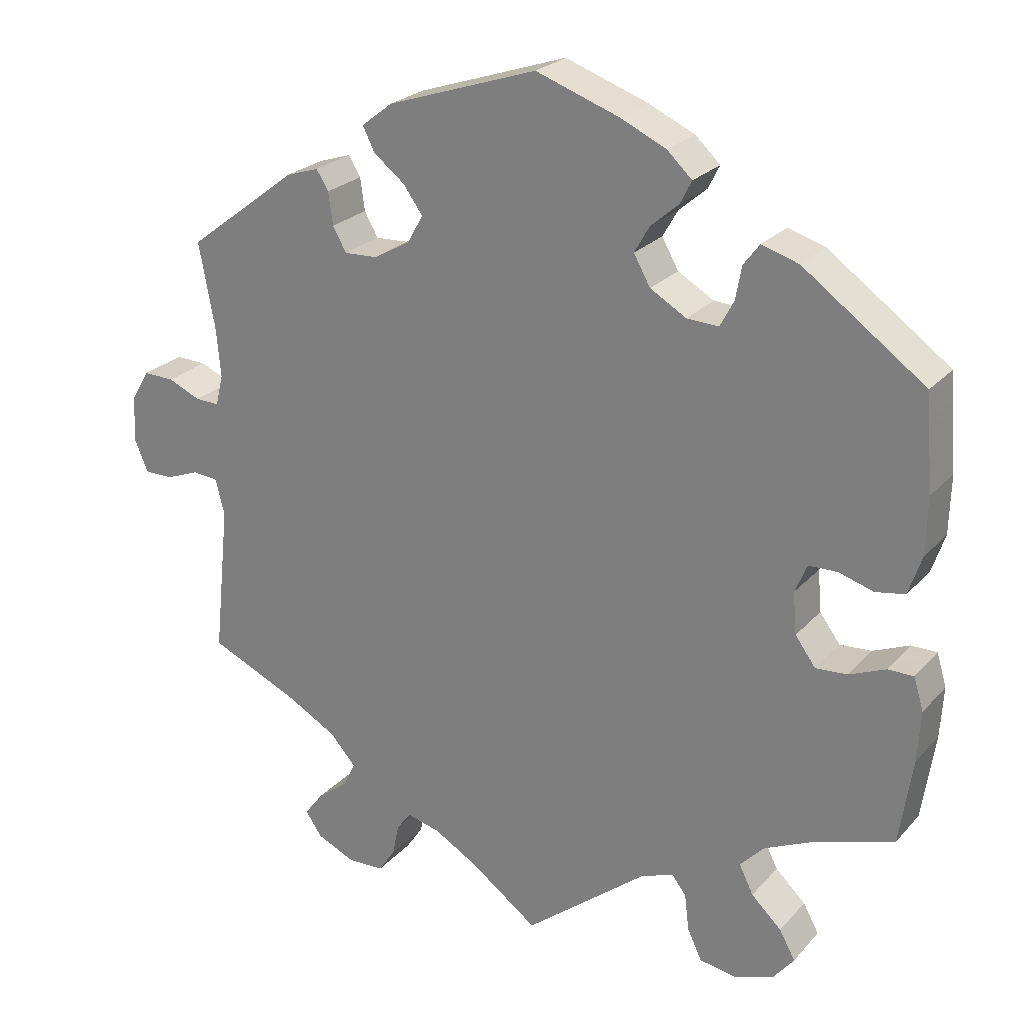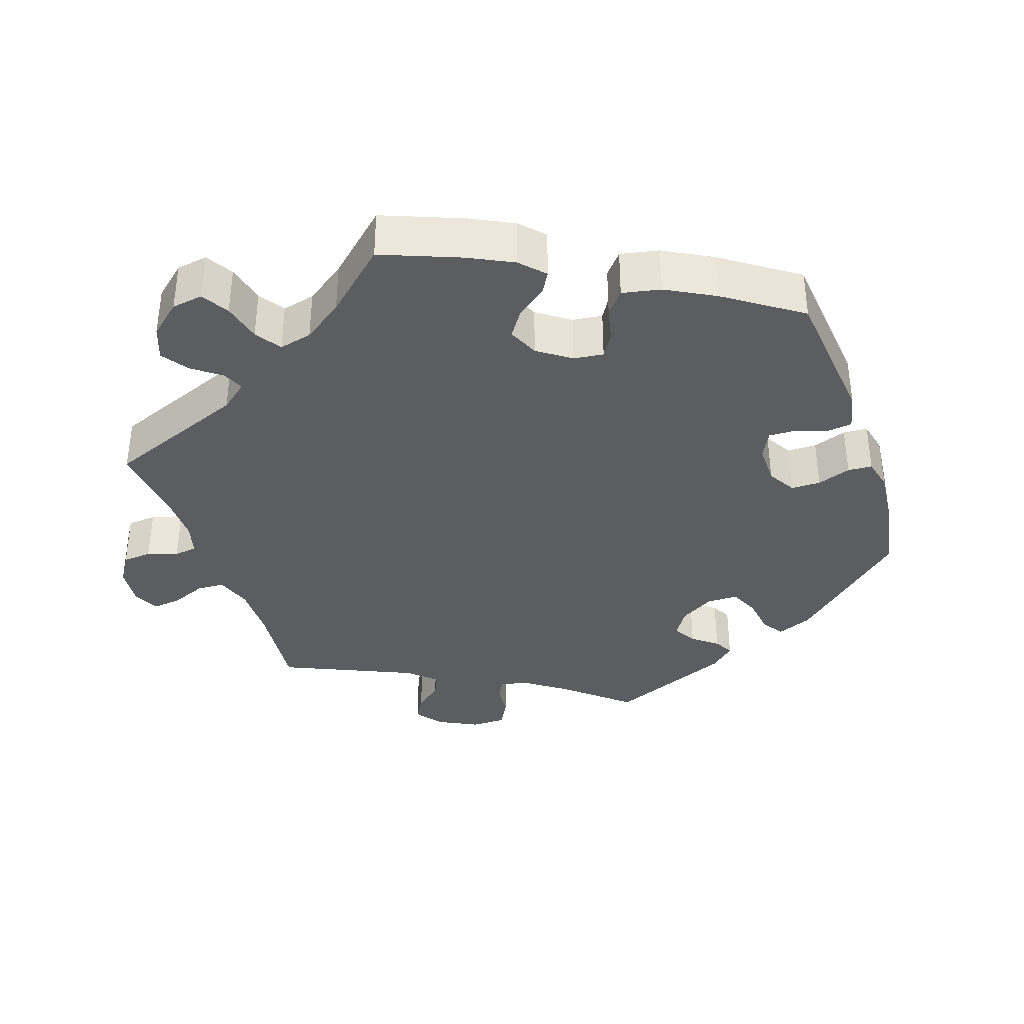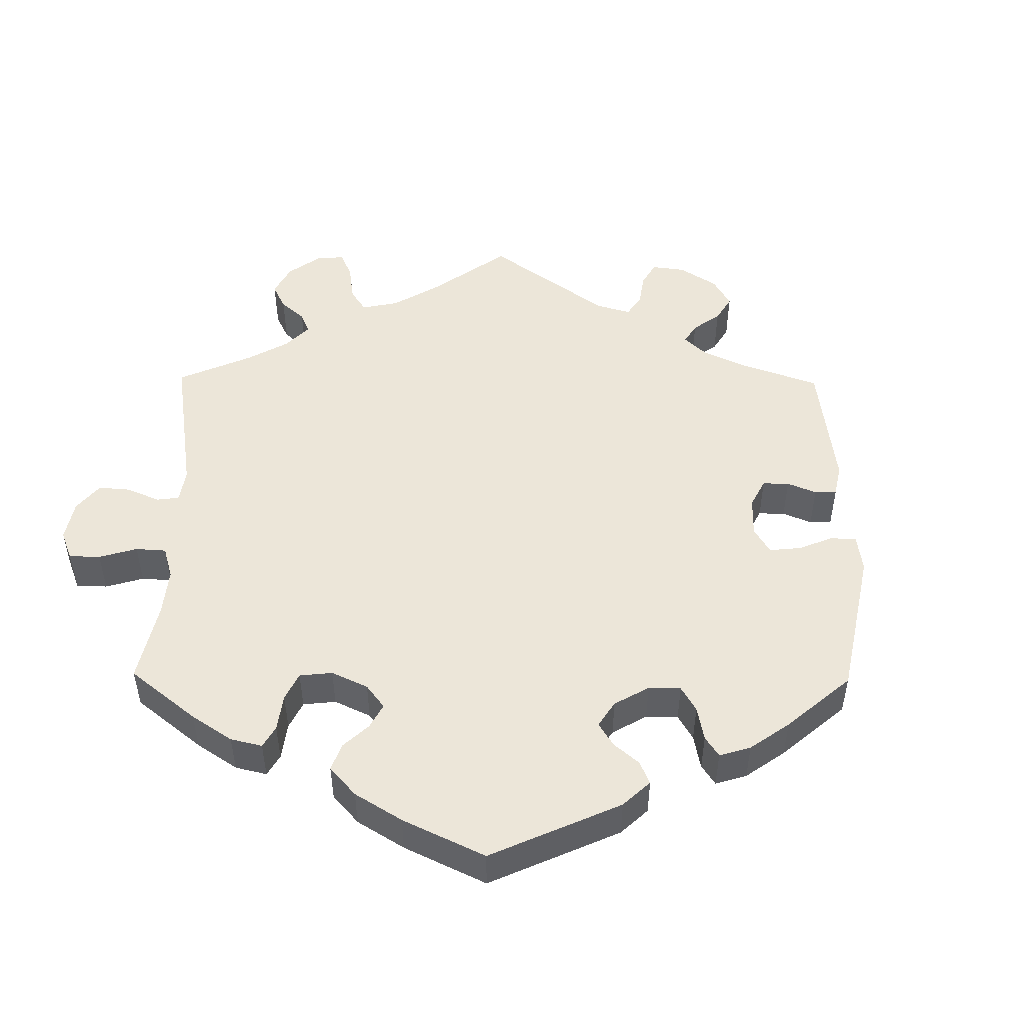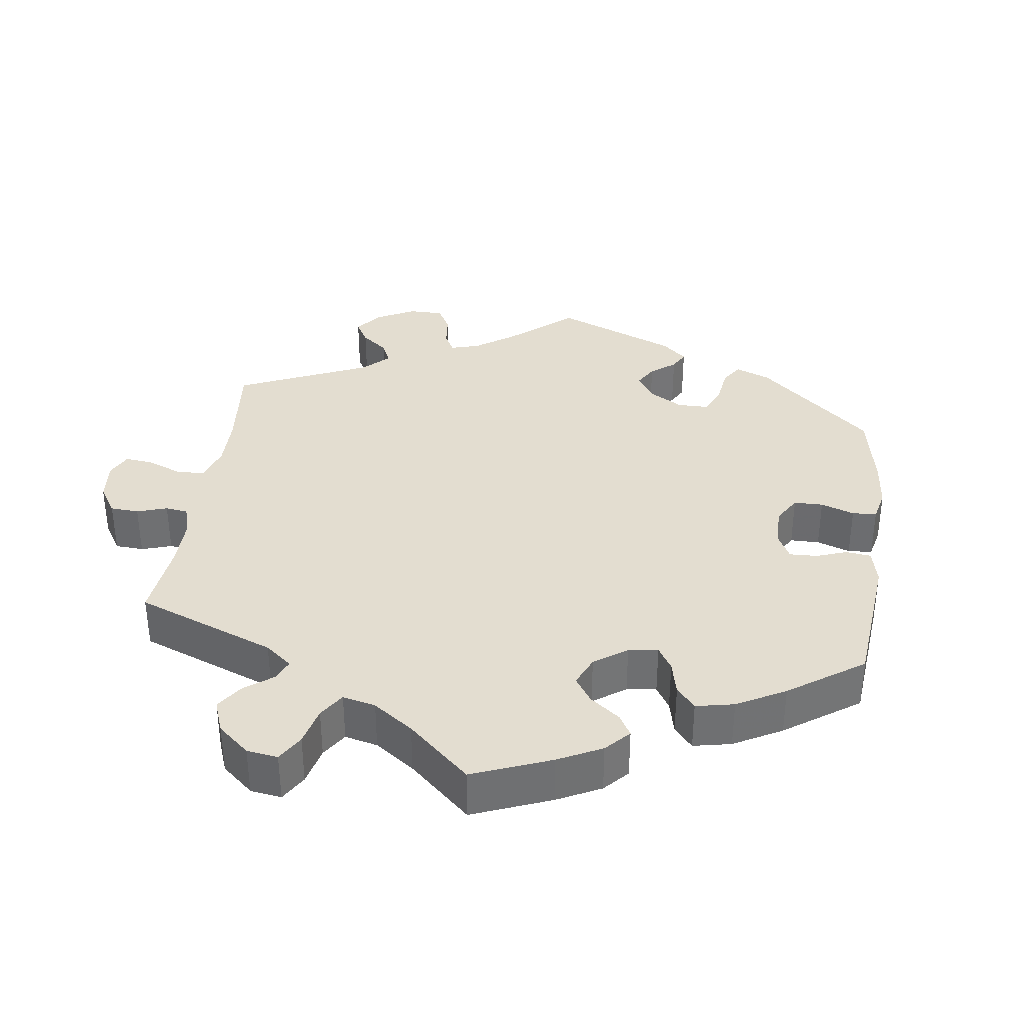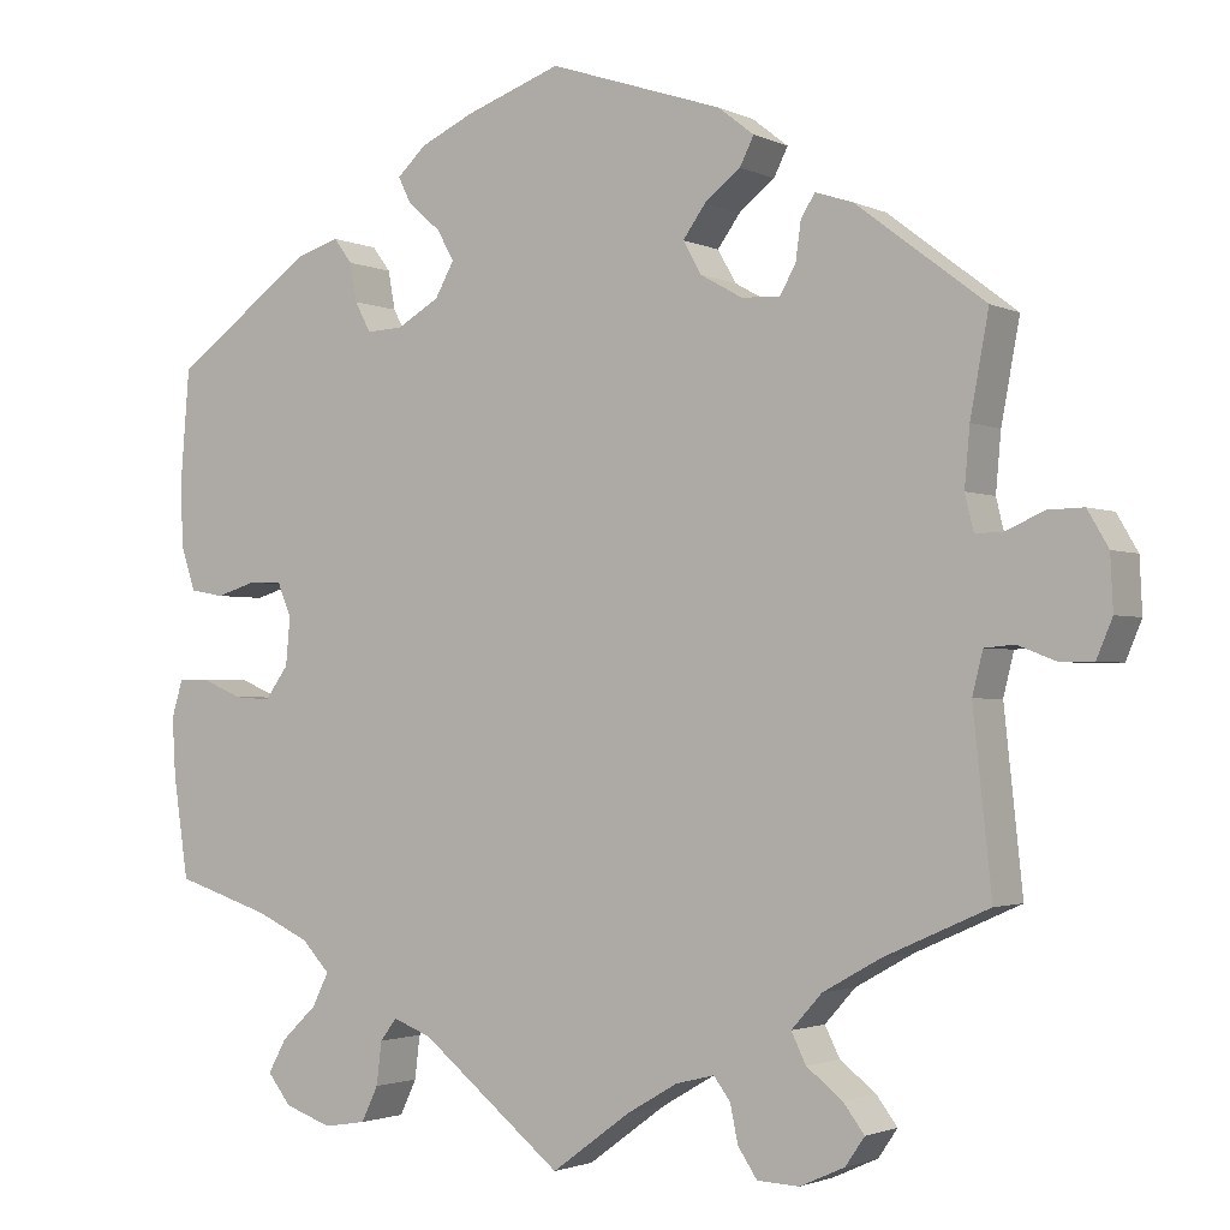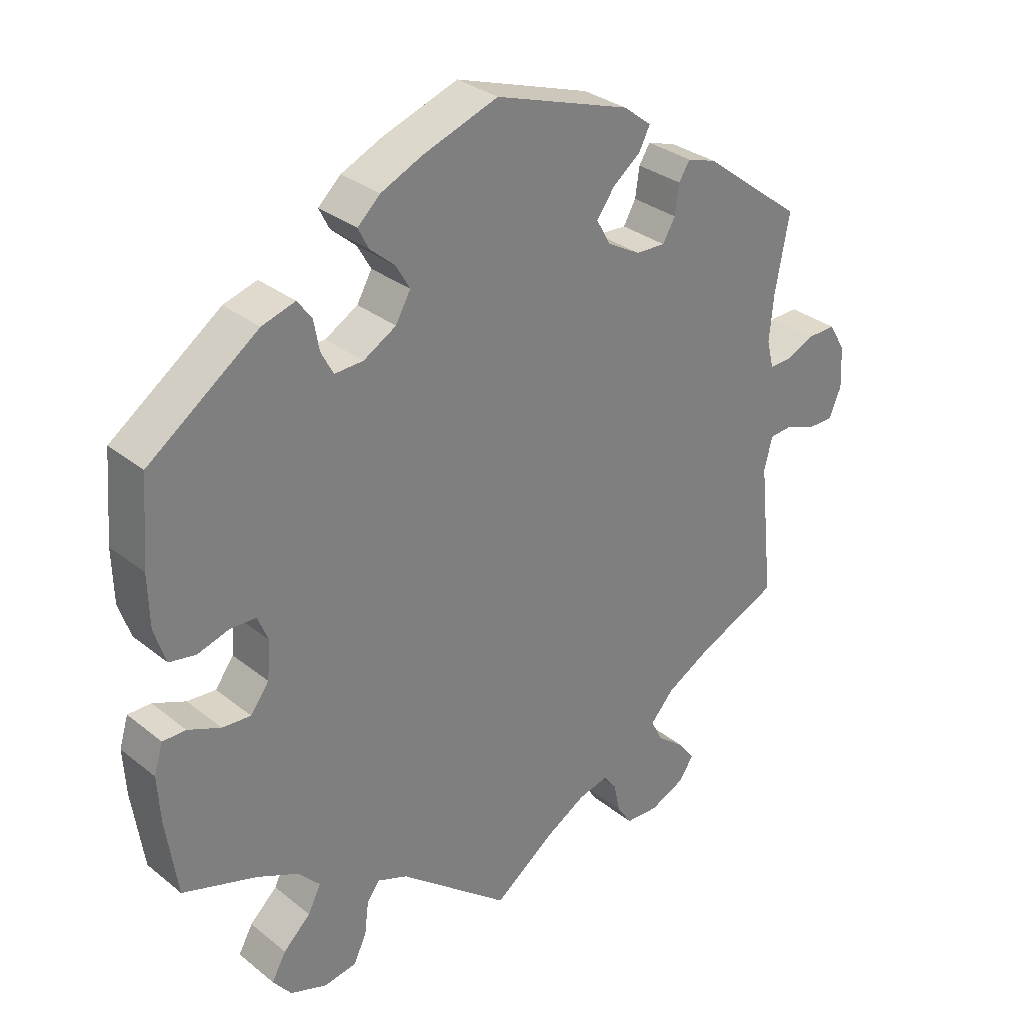
<metadata>
{"format":"obj","ext":"obj","renderer":"f3d","projection":"perspective","resolution":1024,"background":"white","views":[{"elev":24.3,"azim":-149.1,"up":"+Z"},{"elev":-36.6,"azim":-101.2,"up":"+Y"},{"elev":49.5,"azim":-59.3,"up":"+Y"},{"elev":35.5,"azim":-112.3,"up":"+Y"},{"elev":-2.0,"azim":32.5,"up":"+Z"},{"elev":31.1,"azim":-41.5,"up":"+Z"}]}
</metadata>
<code>
v -0.162 0.07 -0.448
v -0.206 0.07 -0.431
v -0.225 0.07 -0.456
v -0.231 0.07 -0.505
v -0.25 0.07 -0.545
v -0.298 0.07 -0.553
v -0.352 0.07 -0.534
v -0.379 0.07 -0.5
v -0.358 0.07 -0.462
v -0.318 0.07 -0.424
v -0.299 0.07 -0.386
v -0.331 0.07 -0.352
v -0.392 0.07 -0.324
v -0.501 0.07 -0.289
v -0.518 0.07 -0.174
v -0.522 0.07 -0.107
v -0.509 0.07 -0.064
v -0.475 0.07 -0.064
v -0.427 0.07 -0.084
v -0.385 0.07 -0.087
v -0.358 0.07 -0.05
v -0.353 0.07 0.005
v -0.369 0.07 0.043
v -0.407 0.07 0.044
v -0.453 0.07 0.03
v -0.492 0.07 0.037
v -0.509 0.07 0.088
v -0.511 0.07 0.164
v -0.501 0.07 0.289
v -0.34 0.07 0.405
v -0.291 0.07 0.42
v -0.27 0.07 0.392
v -0.262 0.07 0.348
v -0.244 0.07 0.314
v -0.202 0.07 0.316
v -0.154 0.07 0.344
v -0.132 0.07 0.383
v -0.152 0.07 0.418
v -0.189 0.07 0.45
v -0.204 0.07 0.48
v -0.171 0.07 0.511
v -0.11 0.07 0.539
v 0 0.07 0.578
v 0.199 0.07 0.512
v 0.24 0.07 0.48
v 0.224 0.07 0.448
v 0.183 0.07 0.416
v 0.157 0.07 0.38
v 0.178 0.07 0.343
v 0.226 0.07 0.316
v 0.27 0.07 0.314
v 0.288 0.07 0.346
v 0.294 0.07 0.389
v 0.31 0.07 0.415
v 0.353 0.07 0.401
v 0.5 0.07 0.289
v 0.479 0.07 0.176
v 0.473 0.07 0.11
v 0.483 0.07 0.069
v 0.515 0.07 0.07
v 0.558 0.07 0.089
v 0.599 0.07 0.09
v 0.623 0.07 0.049
v 0.626 0.07 -0.012
v 0.608 0.07 -0.055
v 0.57 0.07 -0.055
v 0.526 0.07 -0.038
v 0.492 0.07 -0.041
v 0.48 0.07 -0.089
v 0.501 0.07 -0.288
v 0.382 0.07 -0.341
v 0.316 0.07 -0.378
v 0.281 0.07 -0.417
v 0.298 0.07 -0.451
v 0.339 0.07 -0.483
v 0.363 0.07 -0.515
v 0.341 0.07 -0.547
v 0.29 0.07 -0.57
v 0.242 0.07 -0.568
v 0.22 0.07 -0.535
v 0.211 0.07 -0.492
v 0.192 0.07 -0.467
v 0.148 0.07 -0.478
v 0.09 0.07 -0.512
v 0 0.07 -0.578
v -0.162 0 -0.448
v -0.206 0 -0.431
v -0.225 0 -0.456
v -0.231 0 -0.505
v -0.25 0 -0.545
v -0.298 0 -0.553
v -0.352 0 -0.534
v -0.379 0 -0.5
v -0.358 0 -0.462
v -0.318 0 -0.424
v -0.299 0 -0.386
v -0.331 0 -0.352
v -0.392 0 -0.324
v -0.501 0 -0.289
v -0.518 0 -0.174
v -0.522 0 -0.107
v -0.509 0 -0.064
v -0.475 0 -0.064
v -0.427 0 -0.084
v -0.385 0 -0.087
v -0.358 0 -0.05
v -0.353 0 0.005
v -0.369 0 0.043
v -0.407 0 0.044
v -0.453 0 0.03
v -0.492 0 0.037
v -0.509 0 0.088
v -0.511 0 0.164
v -0.501 0 0.289
v -0.34 0 0.405
v -0.291 0 0.42
v -0.27 0 0.392
v -0.262 0 0.348
v -0.244 0 0.314
v -0.202 0 0.316
v -0.154 0 0.344
v -0.132 0 0.383
v -0.152 0 0.418
v -0.189 0 0.45
v -0.204 0 0.48
v -0.171 0 0.511
v -0.11 0 0.539
v 0 0 0.578
v 0.199 0 0.512
v 0.24 0 0.48
v 0.224 0 0.448
v 0.183 0 0.416
v 0.157 0 0.38
v 0.178 0 0.343
v 0.226 0 0.316
v 0.27 0 0.314
v 0.288 0 0.346
v 0.294 0 0.389
v 0.31 0 0.415
v 0.353 0 0.401
v 0.5 0 0.289
v 0.479 0 0.176
v 0.473 0 0.11
v 0.483 0 0.069
v 0.515 0 0.07
v 0.558 0 0.089
v 0.599 0 0.09
v 0.623 0 0.049
v 0.626 0 -0.012
v 0.608 0 -0.055
v 0.57 0 -0.055
v 0.526 0 -0.038
v 0.492 0 -0.041
v 0.48 0 -0.089
v 0.501 0 -0.288
v 0.382 0 -0.341
v 0.316 0 -0.378
v 0.281 0 -0.417
v 0.298 0 -0.451
v 0.339 0 -0.483
v 0.363 0 -0.515
v 0.341 0 -0.547
v 0.29 0 -0.57
v 0.242 0 -0.568
v 0.22 0 -0.535
v 0.211 0 -0.492
v 0.192 0 -0.467
v 0.148 0 -0.478
v 0.09 0 -0.512
v 0 0 -0.578
f 84 85 1
f 83 84 1 2
f 82 83 2
f 78 79 80 81
f 78 81 82
f 77 78 82
f 74 75 76 77
f 73 74 77 82
f 72 73 82 2
f 69 70 71
f 68 69 71 72
f 64 65 66 67
f 64 67 68
f 63 64 68
f 60 61 62 63
f 59 60 63 68
f 58 59 68 72
f 54 55 56 57
f 52 53 54 57
f 51 52 57 58
f 50 51 58 72
f 44 45 46 47
f 44 47 48
f 43 44 48
f 42 43 48 49
f 38 39 40 41
f 37 38 41 42
f 30 31 32 33
f 30 33 34
f 29 30 34
f 28 29 34 35
f 24 25 26 27
f 23 24 27 28
f 16 17 18 19
f 16 19 20
f 13 14 15 16
f 12 13 16 20
f 11 12 20 21
f 7 8 9 10
f 7 10 11
f 6 7 11
f 3 4 5 6
f 3 6 11
f 2 3 11 21
f 49 50 72 2
f 37 42 49 2
f 36 37 2 21
f 35 36 21 22
f 23 28 35
f 22 23 35
f 86 170 169
f 87 86 169 168
f 87 168 167
f 166 165 164 163
f 167 166 163
f 167 163 162
f 162 161 160 159
f 167 162 159 158
f 87 167 158 157
f 156 155 154
f 157 156 154 153
f 152 151 150 149
f 153 152 149
f 153 149 148
f 148 147 146 145
f 153 148 145 144
f 157 153 144 143
f 142 141 140 139
f 142 139 138 137
f 143 142 137 136
f 157 143 136 135
f 132 131 130 129
f 133 132 129
f 133 129 128
f 134 133 128 127
f 126 125 124 123
f 127 126 123 122
f 118 117 116 115
f 119 118 115
f 119 115 114
f 120 119 114 113
f 112 111 110 109
f 113 112 109 108
f 104 103 102 101
f 105 104 101
f 101 100 99 98
f 105 101 98 97
f 106 105 97 96
f 95 94 93 92
f 96 95 92
f 96 92 91
f 91 90 89 88
f 96 91 88
f 106 96 88 87
f 87 157 135 134
f 87 134 127 122
f 106 87 122 121
f 107 106 121 120
f 120 113 108
f 120 108 107
f 1 86 87 2
f 2 87 88 3
f 3 88 89 4
f 4 89 90 5
f 5 90 91 6
f 6 91 92 7
f 7 92 93 8
f 8 93 94 9
f 9 94 95 10
f 10 95 96 11
f 11 96 97 12
f 12 97 98 13
f 13 98 99 14
f 14 99 100 15
f 15 100 101 16
f 16 101 102 17
f 17 102 103 18
f 18 103 104 19
f 19 104 105 20
f 20 105 106 21
f 21 106 107 22
f 22 107 108 23
f 23 108 109 24
f 24 109 110 25
f 25 110 111 26
f 26 111 112 27
f 27 112 113 28
f 28 113 114 29
f 29 114 115 30
f 30 115 116 31
f 31 116 117 32
f 32 117 118 33
f 33 118 119 34
f 34 119 120 35
f 35 120 121 36
f 36 121 122 37
f 37 122 123 38
f 38 123 124 39
f 39 124 125 40
f 40 125 126 41
f 41 126 127 42
f 42 127 128 43
f 43 128 129 44
f 44 129 130 45
f 45 130 131 46
f 46 131 132 47
f 47 132 133 48
f 48 133 134 49
f 49 134 135 50
f 50 135 136 51
f 51 136 137 52
f 52 137 138 53
f 53 138 139 54
f 54 139 140 55
f 55 140 141 56
f 56 141 142 57
f 57 142 143 58
f 58 143 144 59
f 59 144 145 60
f 60 145 146 61
f 61 146 147 62
f 62 147 148 63
f 63 148 149 64
f 64 149 150 65
f 65 150 151 66
f 66 151 152 67
f 67 152 153 68
f 68 153 154 69
f 69 154 155 70
f 70 155 156 71
f 71 156 157 72
f 72 157 158 73
f 73 158 159 74
f 74 159 160 75
f 75 160 161 76
f 76 161 162 77
f 77 162 163 78
f 78 163 164 79
f 79 164 165 80
f 80 165 166 81
f 81 166 167 82
f 82 167 168 83
f 83 168 169 84
f 84 169 170 85
f 85 170 86 1

</code>
